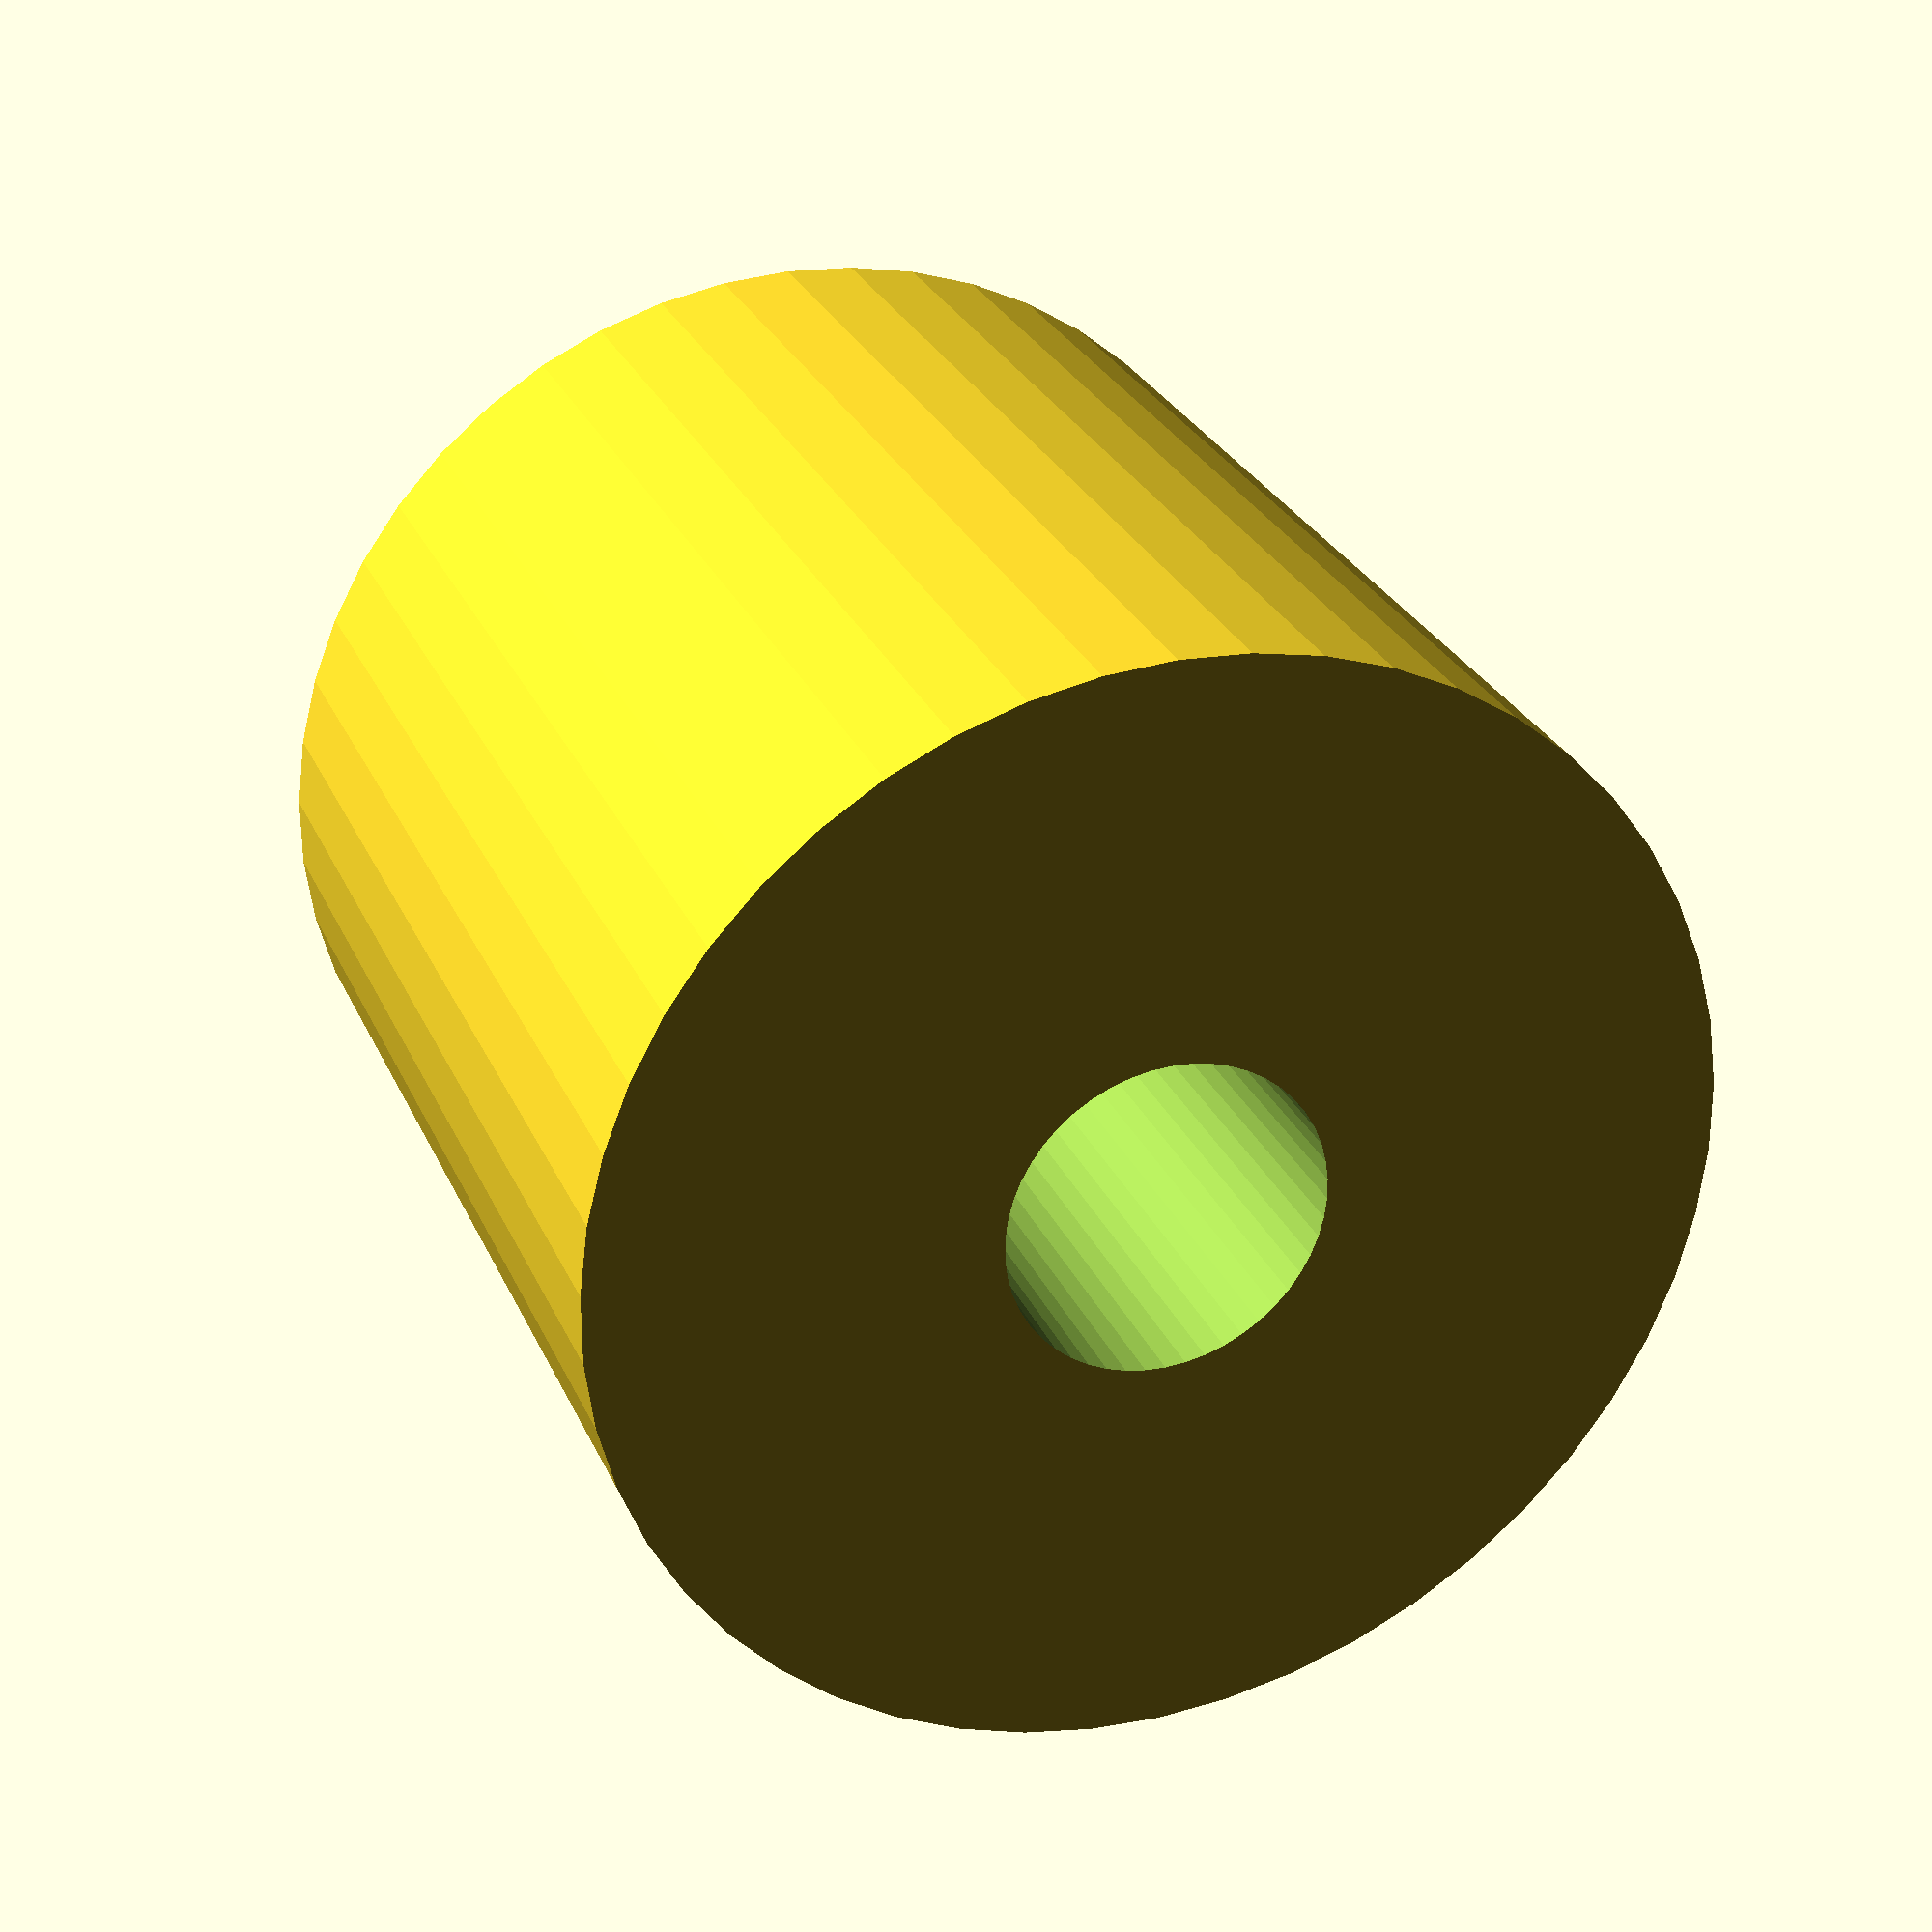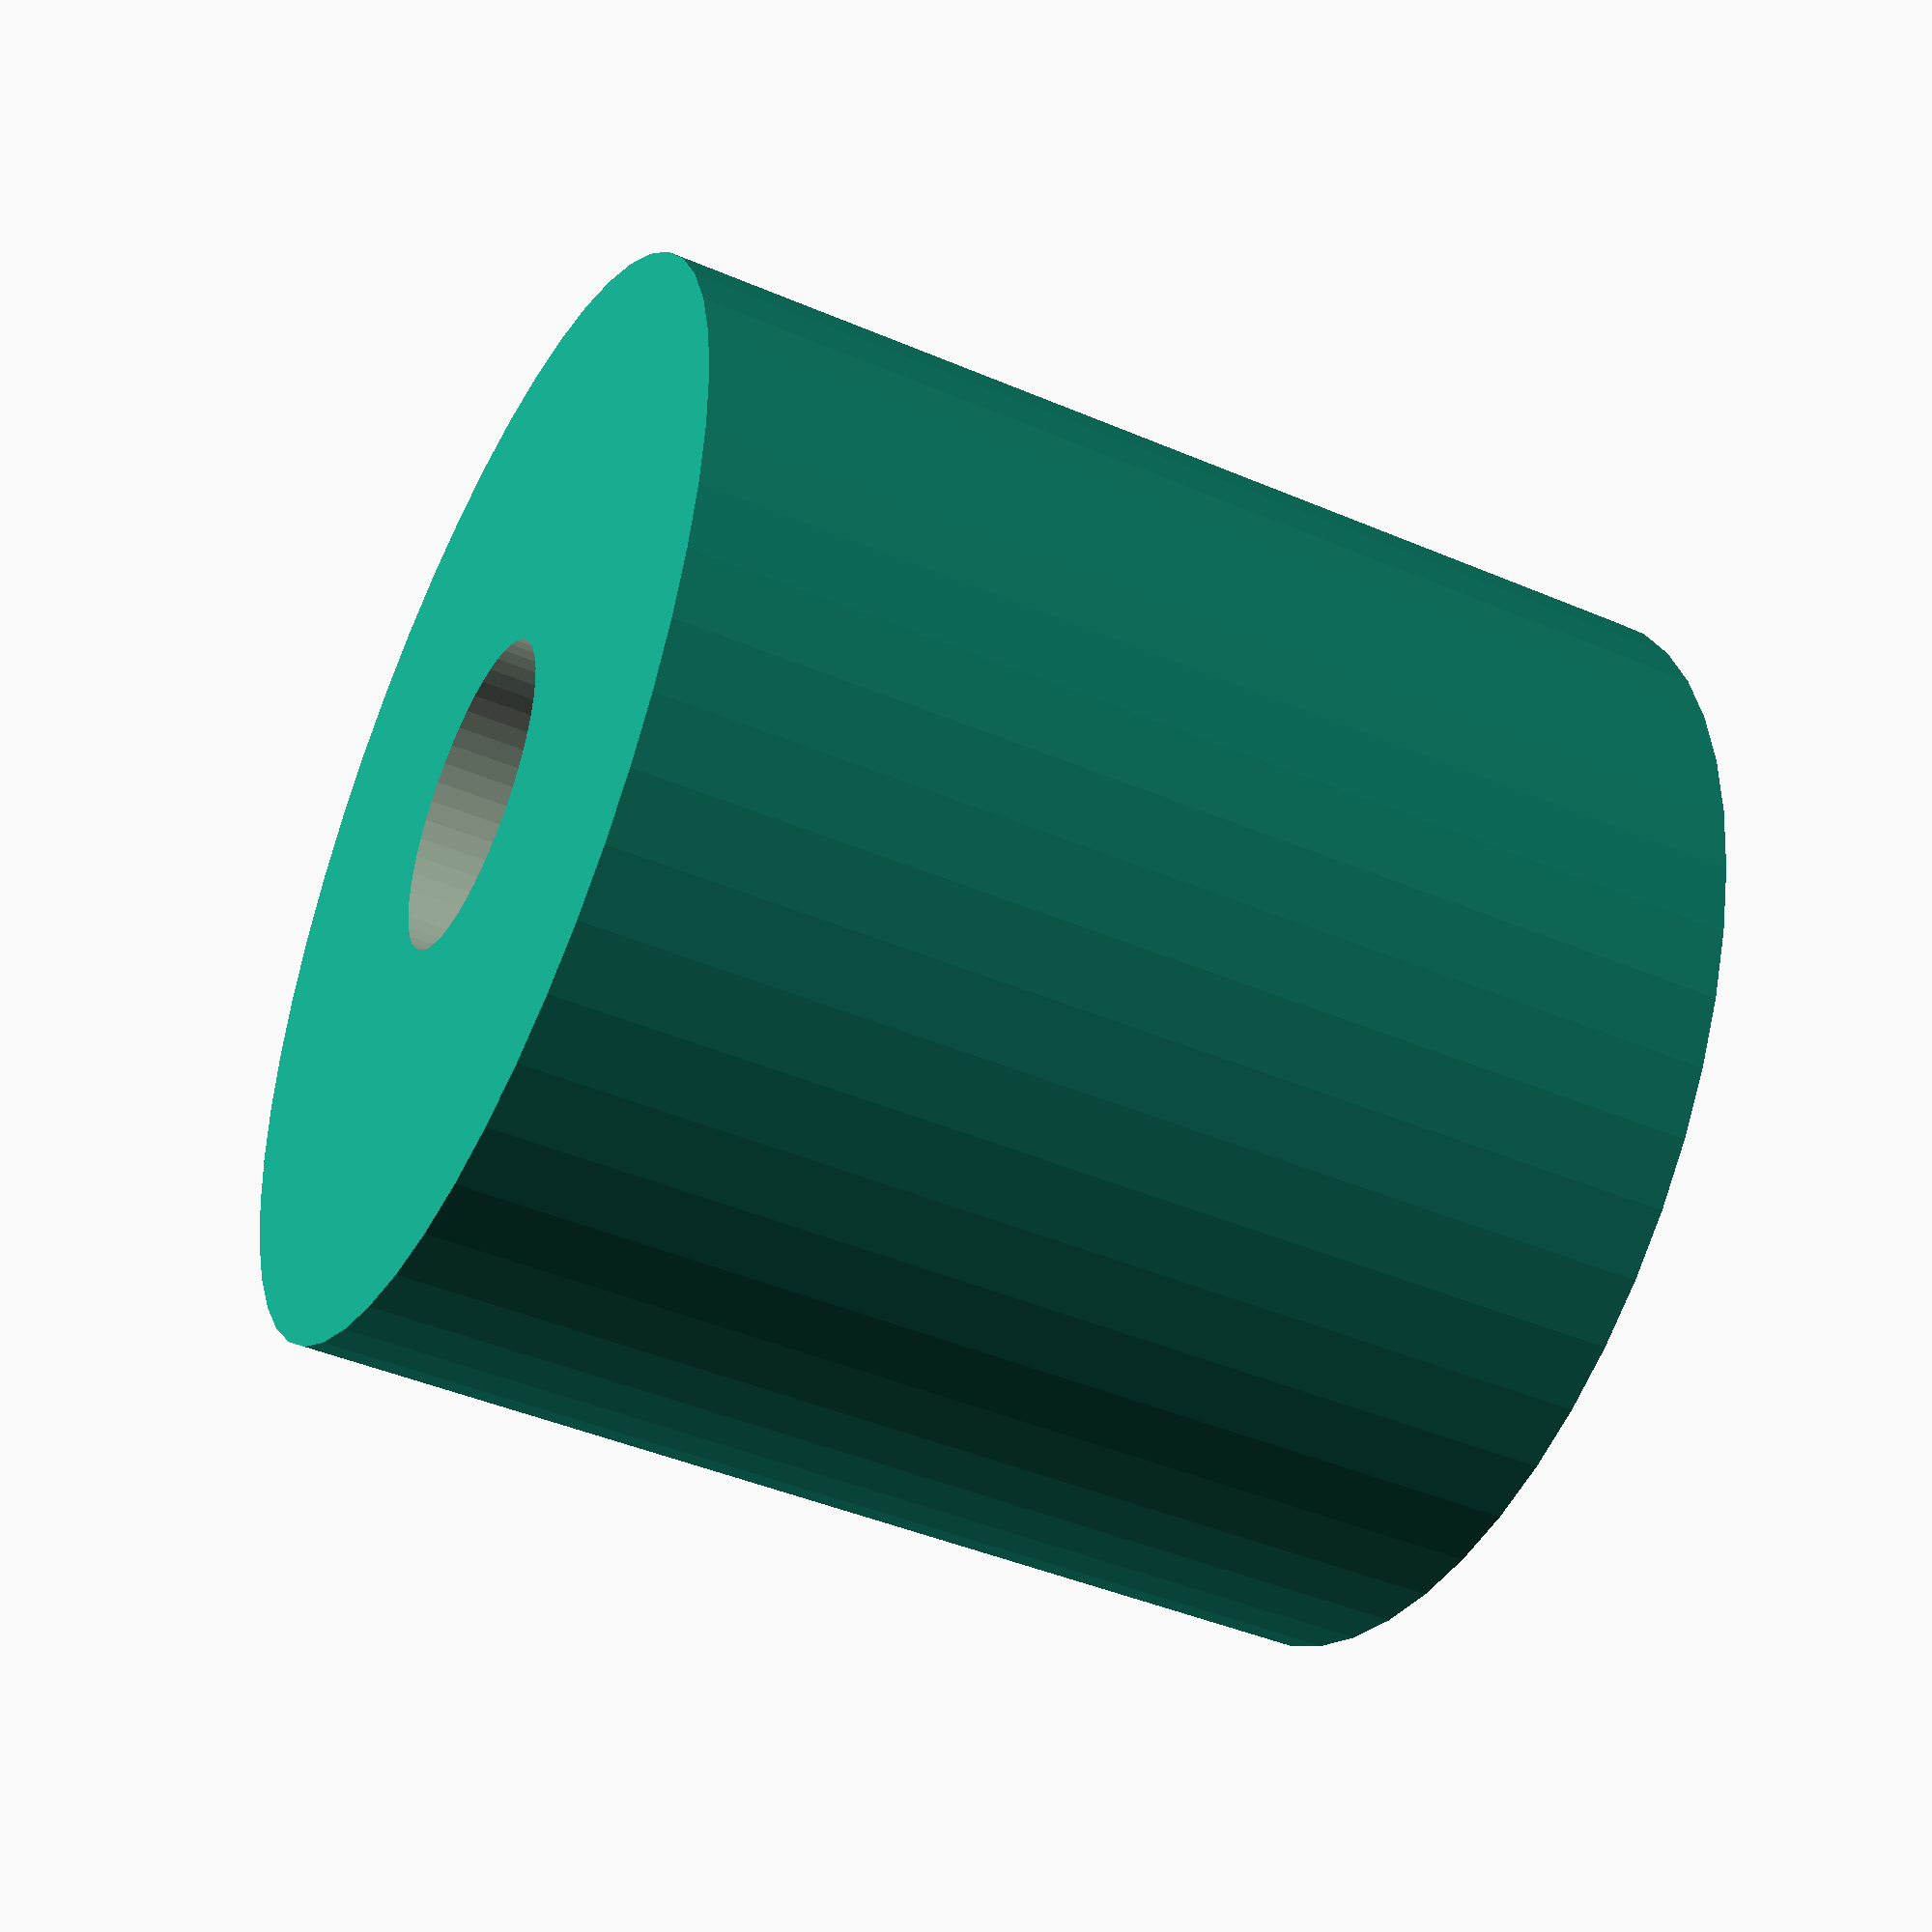
<openscad>
$fn = 50;


difference() {
	union() {
		translate(v = [0, 0, -13.5000000000]) {
			cylinder(h = 27, r = 14.0000000000);
		}
	}
	union() {
		translate(v = [0, 0, -100.0000000000]) {
			cylinder(h = 200, r = 4.0000000000);
		}
	}
}
</openscad>
<views>
elev=152.7 azim=255.4 roll=200.1 proj=p view=solid
elev=223.8 azim=67.9 roll=296.6 proj=p view=wireframe
</views>
